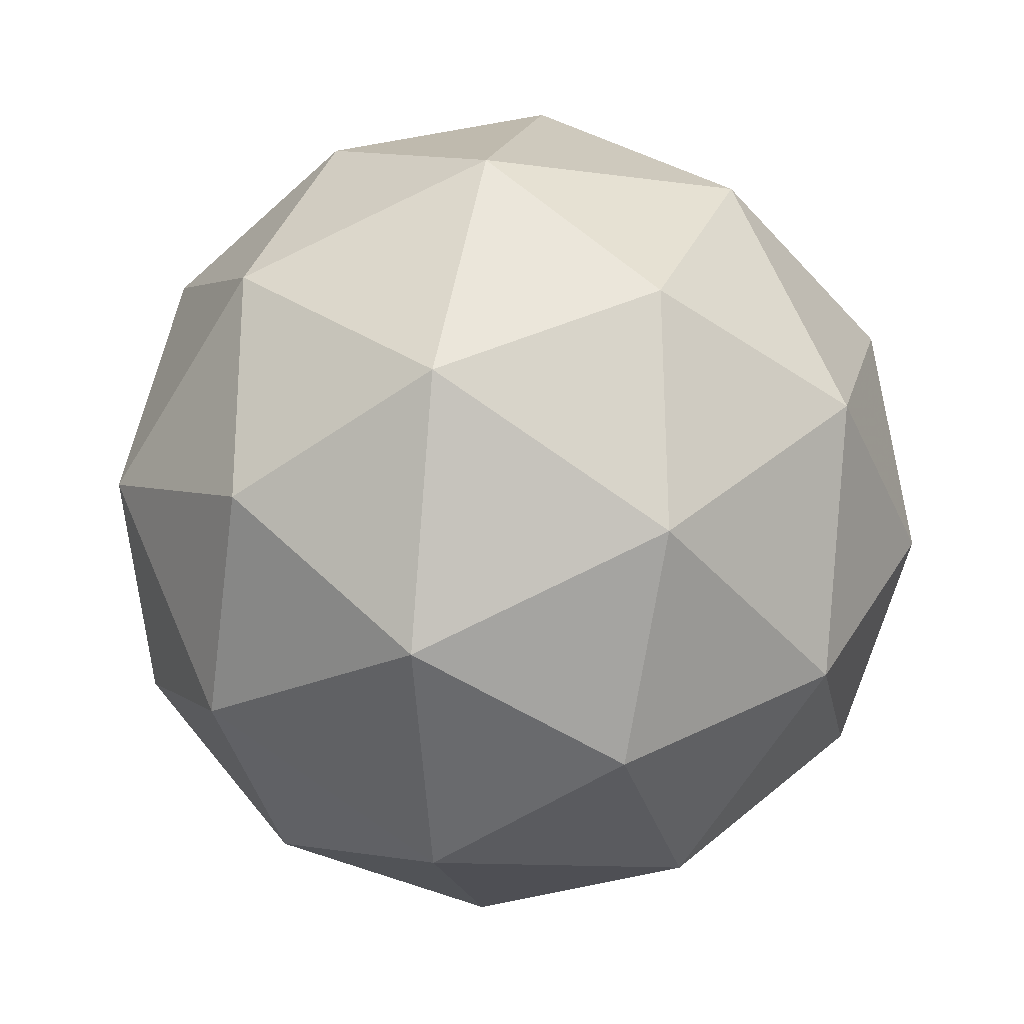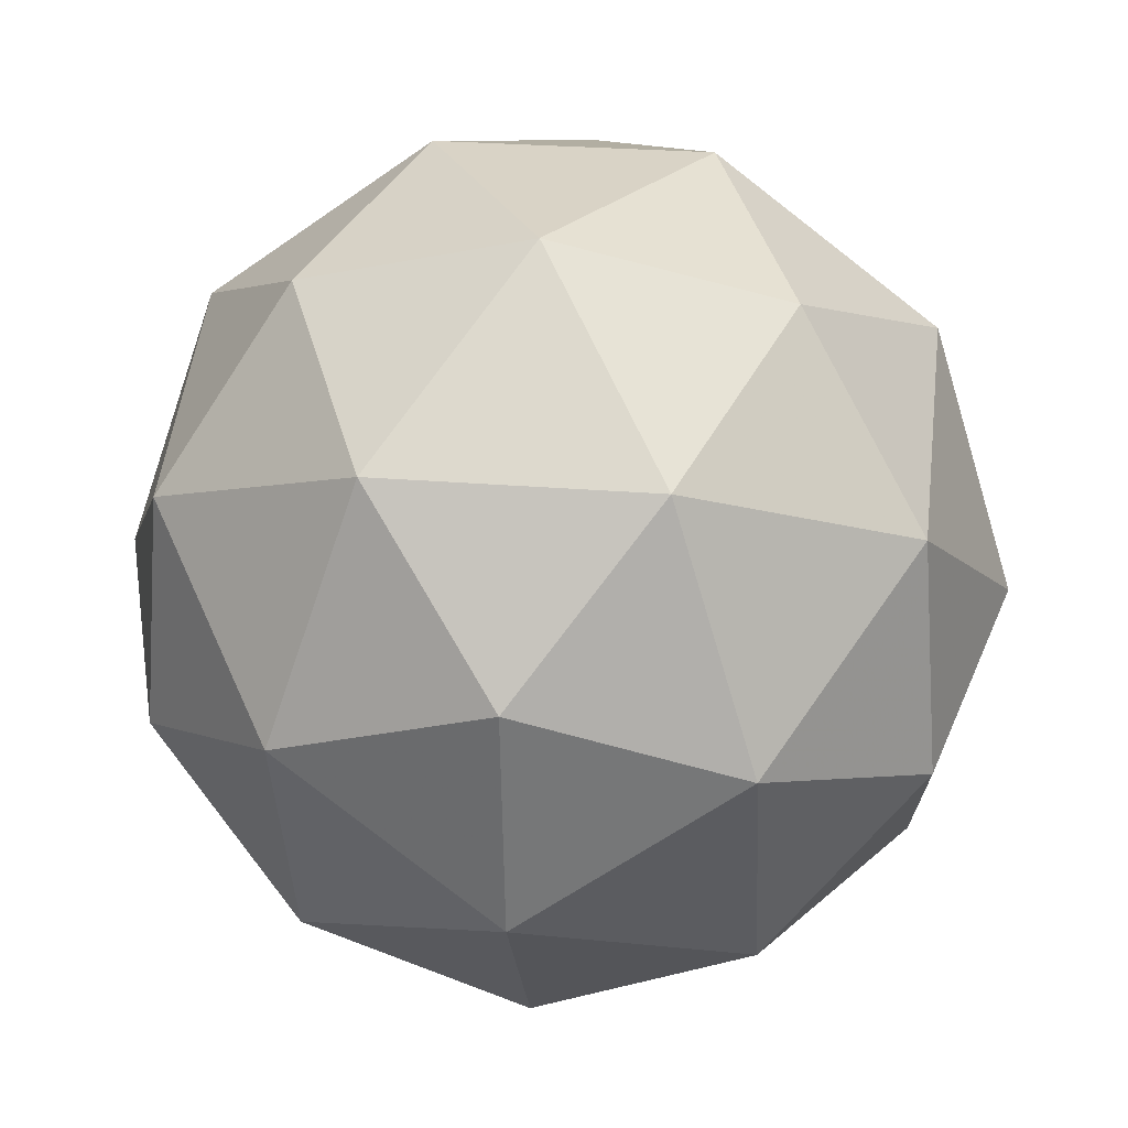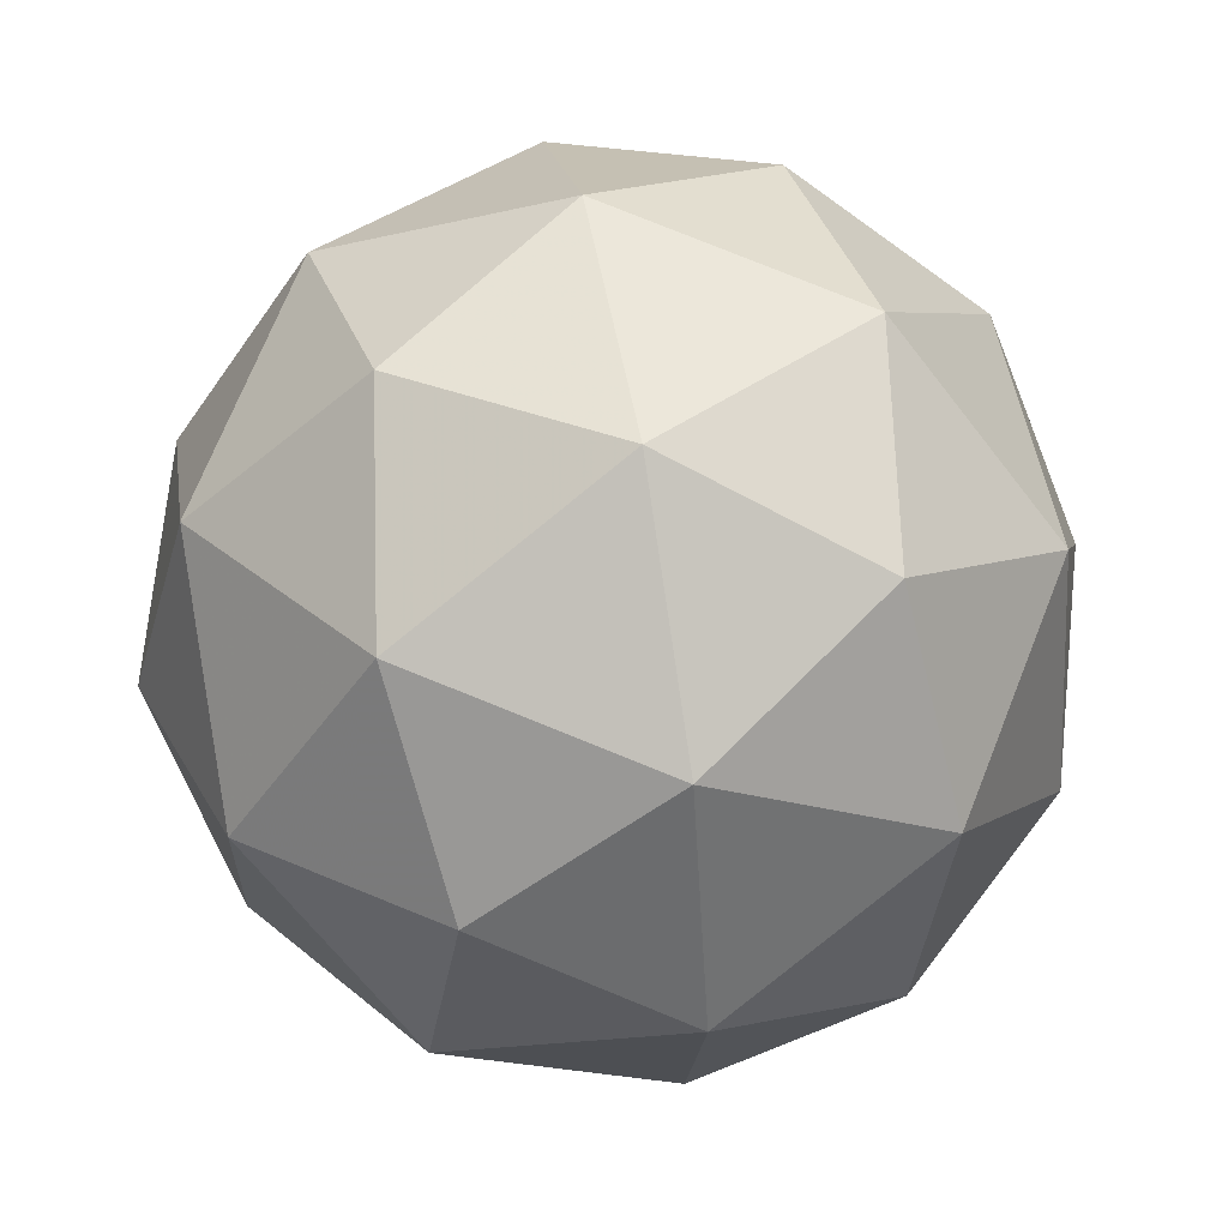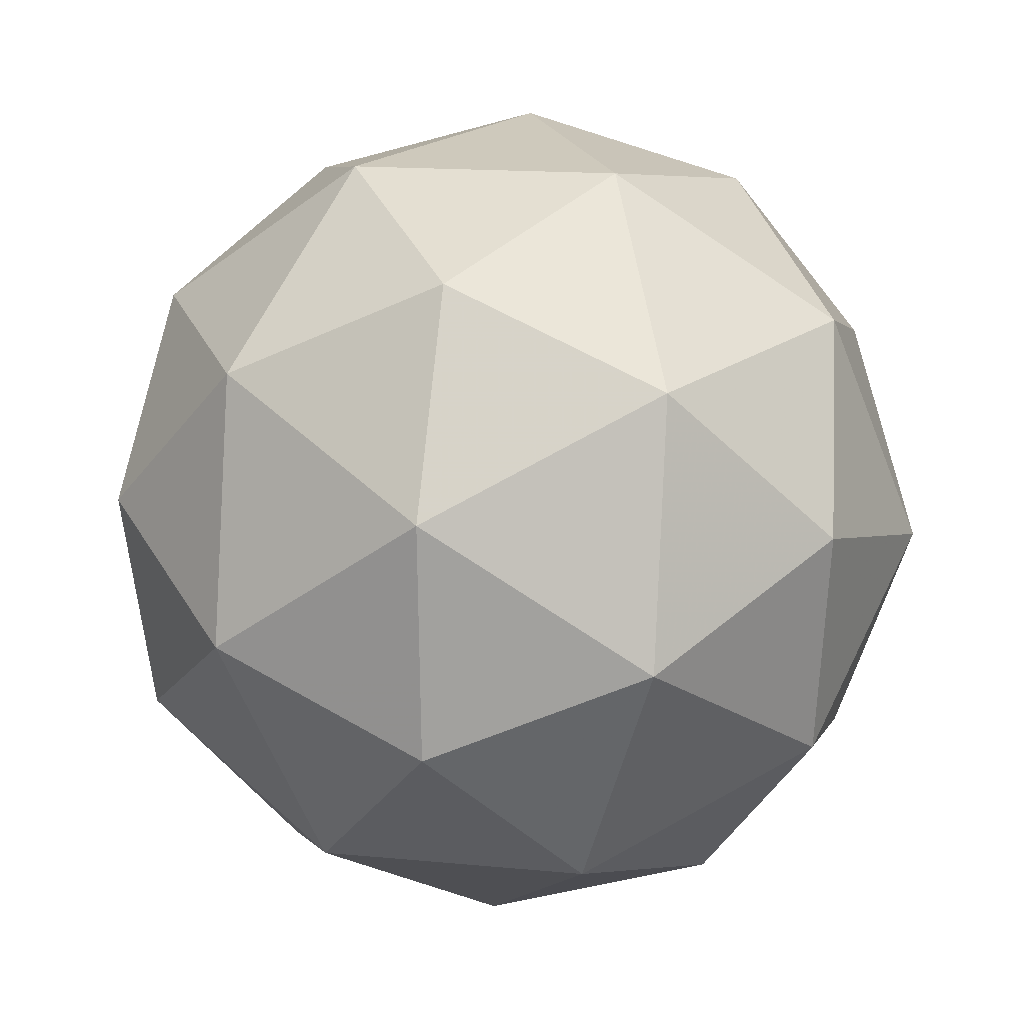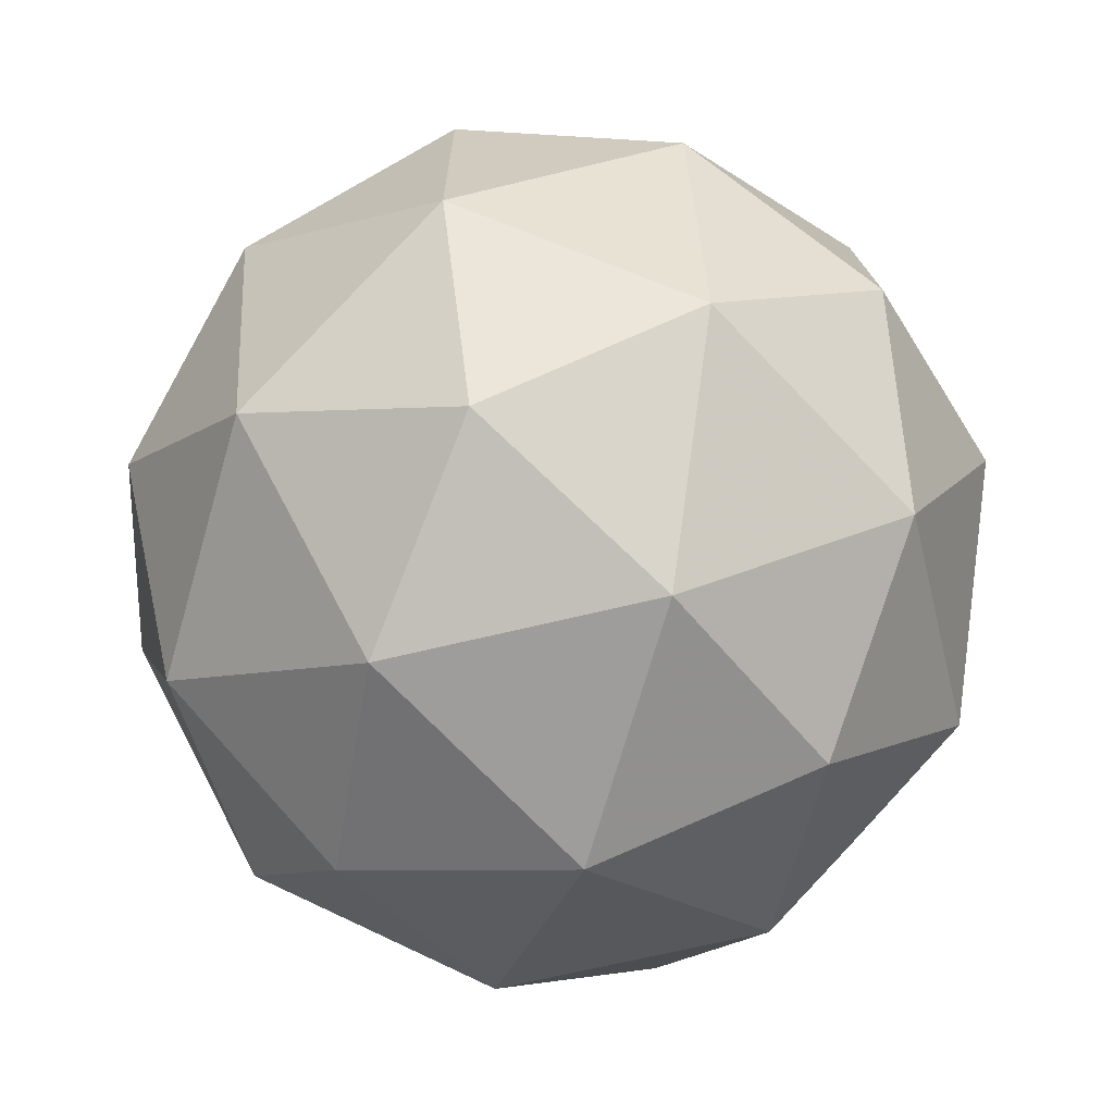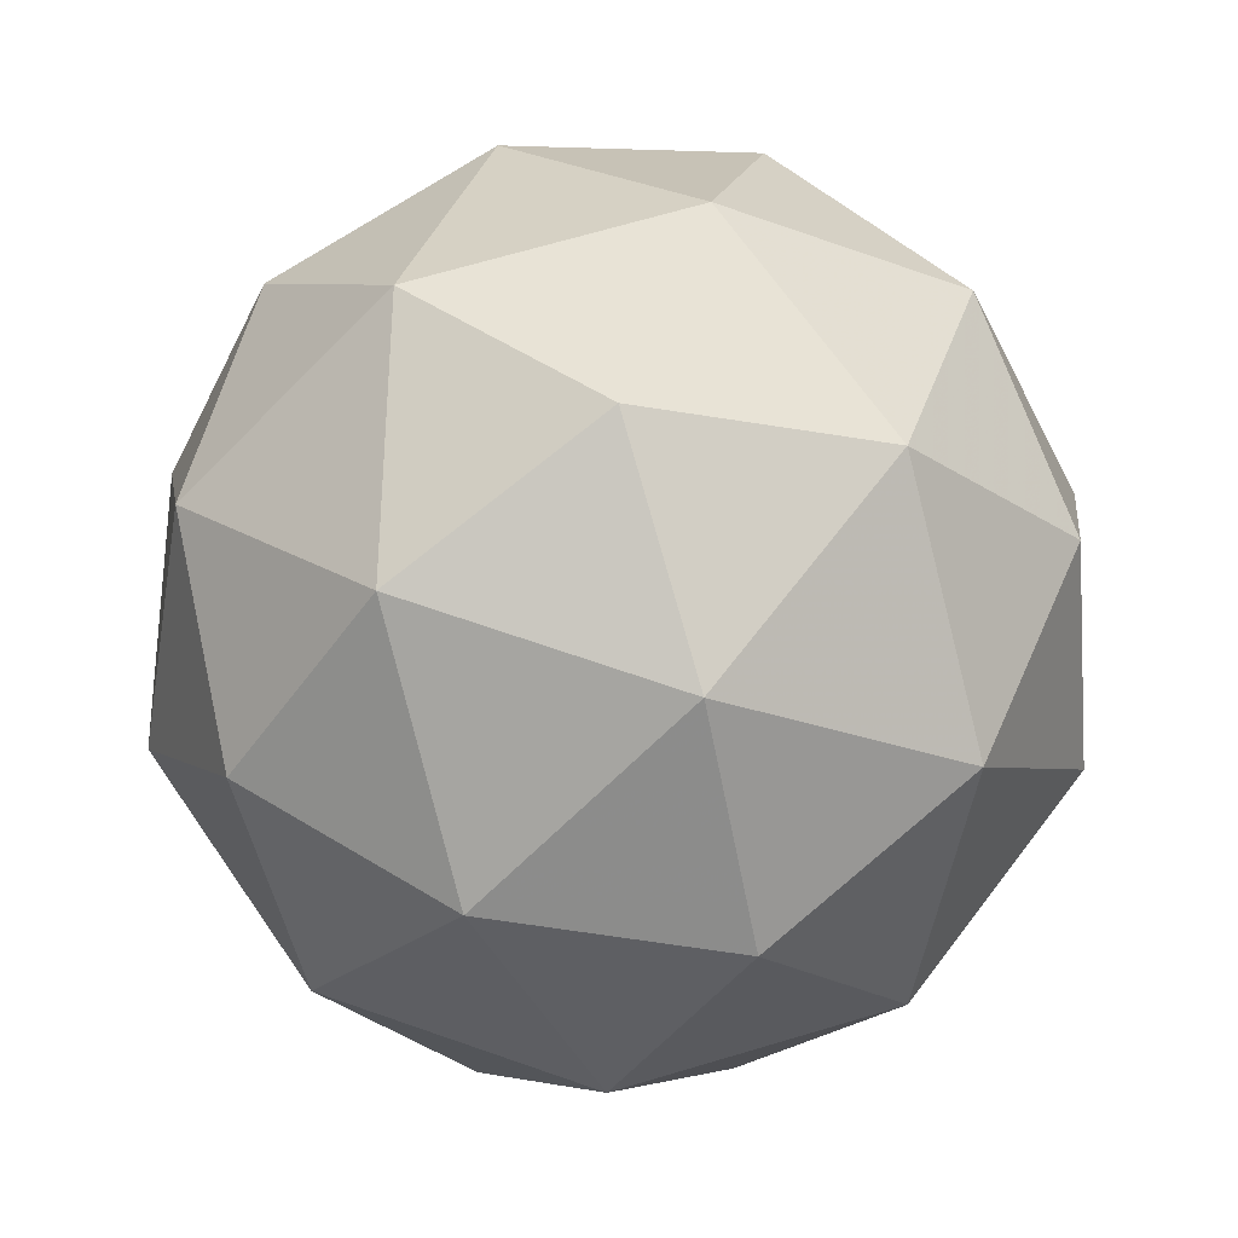
<metadata>
{"format":"obj","ext":"obj","renderer":"f3d","projection":"perspective","resolution":1024,"background":"white","views":[{"elev":-20.5,"azim":-23.6,"up":"+Y"},{"elev":1.2,"azim":45.4,"up":"+Z"},{"elev":-21.1,"azim":-96.5,"up":"+Y"},{"elev":19.8,"azim":-51.5,"up":"+Y"},{"elev":77.0,"azim":-43.4,"up":"+Z"},{"elev":56.5,"azim":-157.6,"up":"+Z"}]}
</metadata>
<code>
v 0.1212 0.1614 -0.09419
v 0.04925 0.1869 -0.05894
v 0.1148 0.2395 -0.06357
v 0.1849 0.1949 -0.0505
v 0.1627 0.1147 -0.0378
v 0.07888 0.1098 -0.04301
v 0.06838 0.2361 0.00653
v 0.1522 0.2411 0.01174
v 0.1818 0.164 0.02767
v 0.1163 0.1114 0.0323
v 0.04621 0.156 0.01924
v 0.1098 0.1895 0.06292
v 0.1184 0.2048 -0.08998
v 0.07993 0.1739 -0.08726
v 0.07612 0.2198 -0.06926
v 0.05503 0.1436 -0.05718
v 0.09734 0.1286 -0.0779
v 0.1596 0.1786 -0.0823
v 0.1558 0.2245 -0.06431
v 0.1466 0.1315 -0.07483
v 0.184 0.1512 -0.04916
v 0.1217 0.1012 -0.04475
v 0.03583 0.1708 -0.02059
v 0.05324 0.1254 -0.01123
v 0.08736 0.2488 -0.03078
v 0.04886 0.2179 -0.02806
v 0.1778 0.2254 -0.02004
v 0.1366 0.2517 -0.02772
v 0.1822 0.133 -0.003207
v 0.1952 0.1801 -0.01068
v 0.09445 0.09922 -0.003547
v 0.1437 0.1021 -0.0004834
v 0.04707 0.1997 0.01789
v 0.1094 0.2497 0.01348
v 0.176 0.2073 0.02591
v 0.155 0.1311 0.038
v 0.07524 0.1264 0.03304
v 0.08446 0.2194 0.04357
v 0.07143 0.1723 0.05103
v 0.1337 0.2223 0.04663
v 0.1511 0.1769 0.05599
v 0.1126 0.1461 0.05872
f 1 14 13
f 2 14 16
f 1 13 18
f 1 18 20
f 1 20 17
f 2 16 23
f 3 15 25
f 4 19 27
f 5 21 29
f 6 22 31
f 2 23 26
f 3 25 28
f 4 27 30
f 5 29 32
f 6 31 24
f 7 33 38
f 8 34 40
f 9 35 41
f 10 36 42
f 11 37 39
f 39 42 12
f 39 37 42
f 37 10 42
f 42 41 12
f 42 36 41
f 36 9 41
f 41 40 12
f 41 35 40
f 35 8 40
f 40 38 12
f 40 34 38
f 34 7 38
f 38 39 12
f 38 33 39
f 33 11 39
f 24 37 11
f 24 31 37
f 31 10 37
f 32 36 10
f 32 29 36
f 29 9 36
f 30 35 9
f 30 27 35
f 27 8 35
f 28 34 8
f 28 25 34
f 25 7 34
f 26 33 7
f 26 23 33
f 23 11 33
f 31 32 10
f 31 22 32
f 22 5 32
f 29 30 9
f 29 21 30
f 21 4 30
f 27 28 8
f 27 19 28
f 19 3 28
f 25 26 7
f 25 15 26
f 15 2 26
f 23 24 11
f 23 16 24
f 16 6 24
f 17 22 6
f 17 20 22
f 20 5 22
f 20 21 5
f 20 18 21
f 18 4 21
f 18 19 4
f 18 13 19
f 13 3 19
f 16 17 6
f 16 14 17
f 14 1 17
f 13 15 3
f 13 14 15
f 14 2 15

</code>
